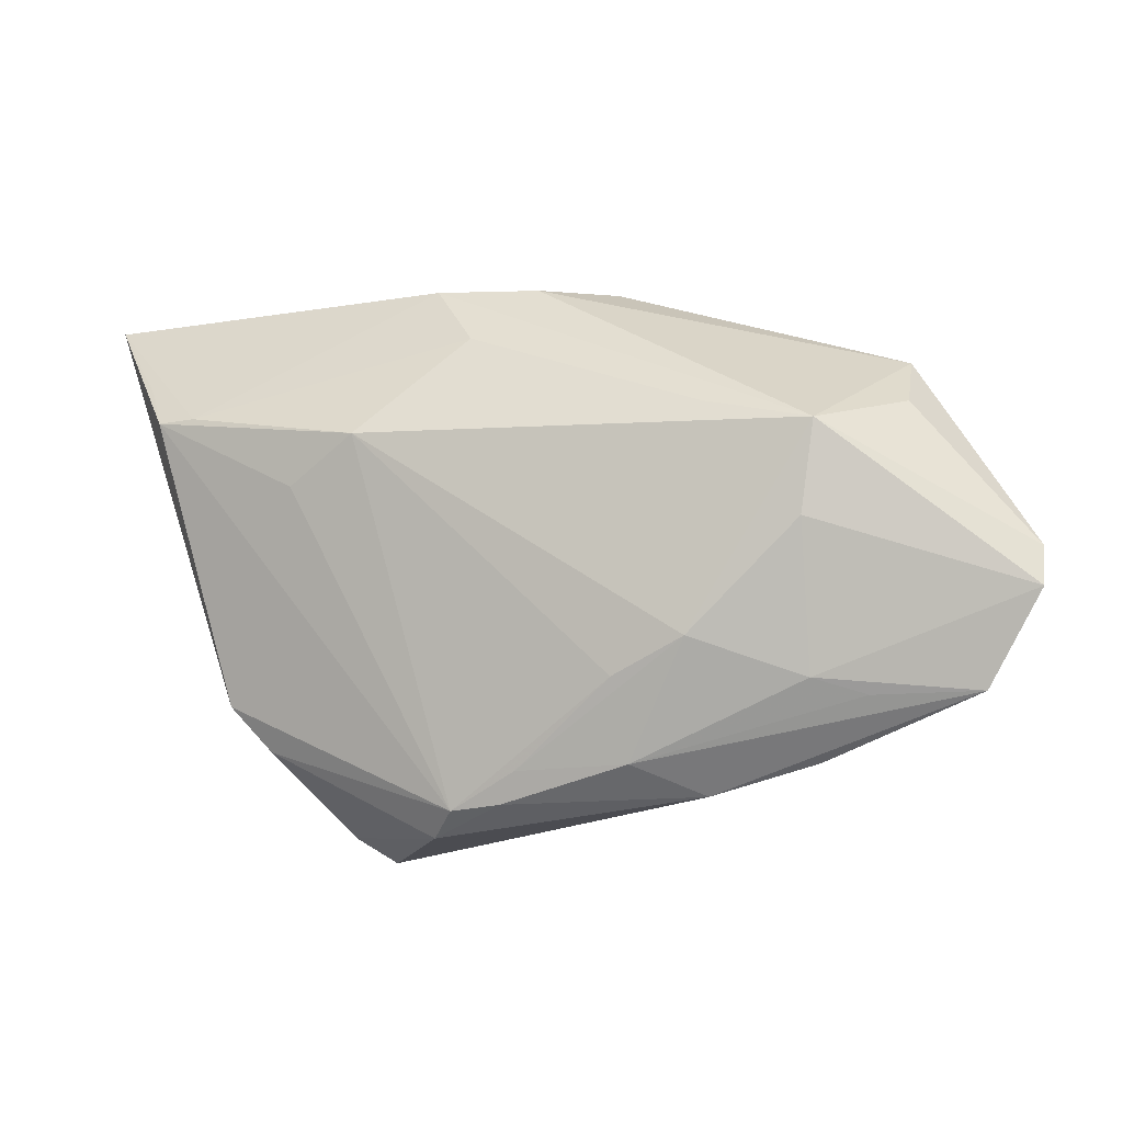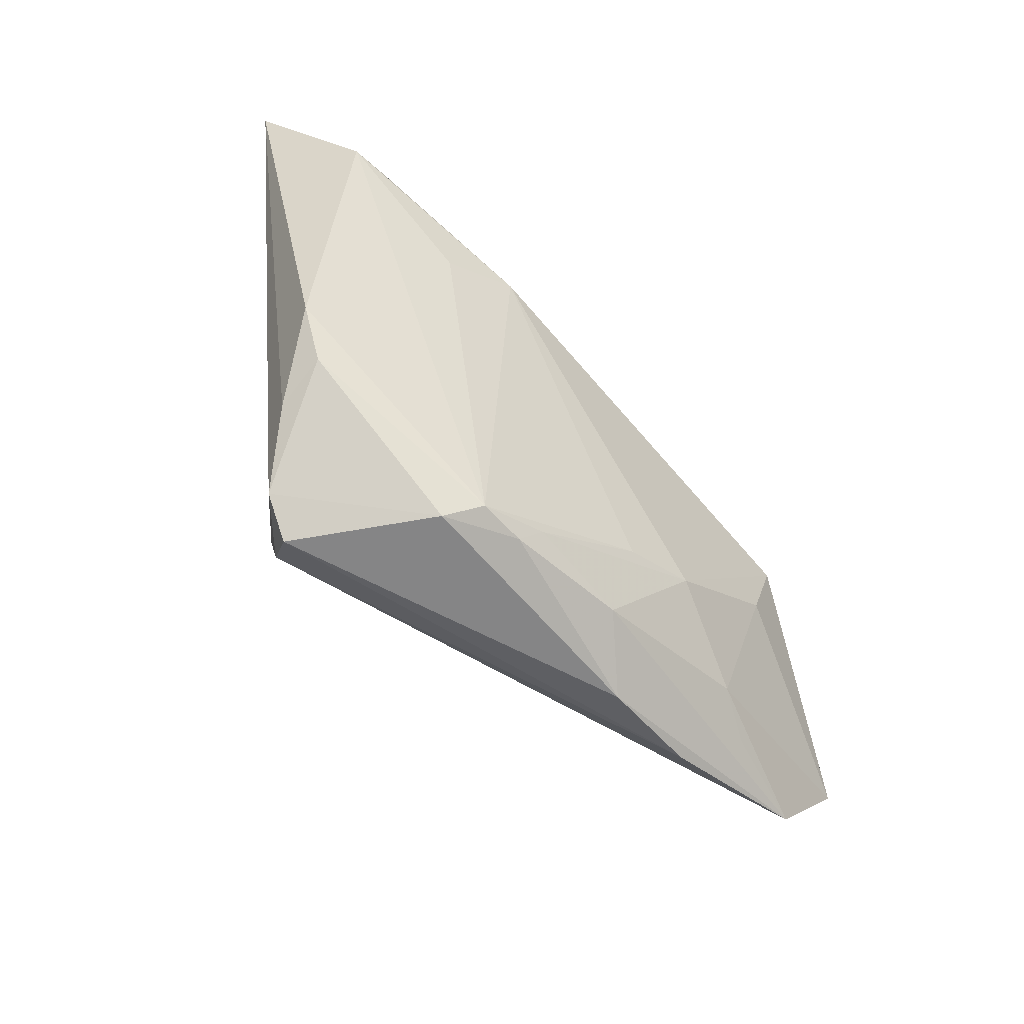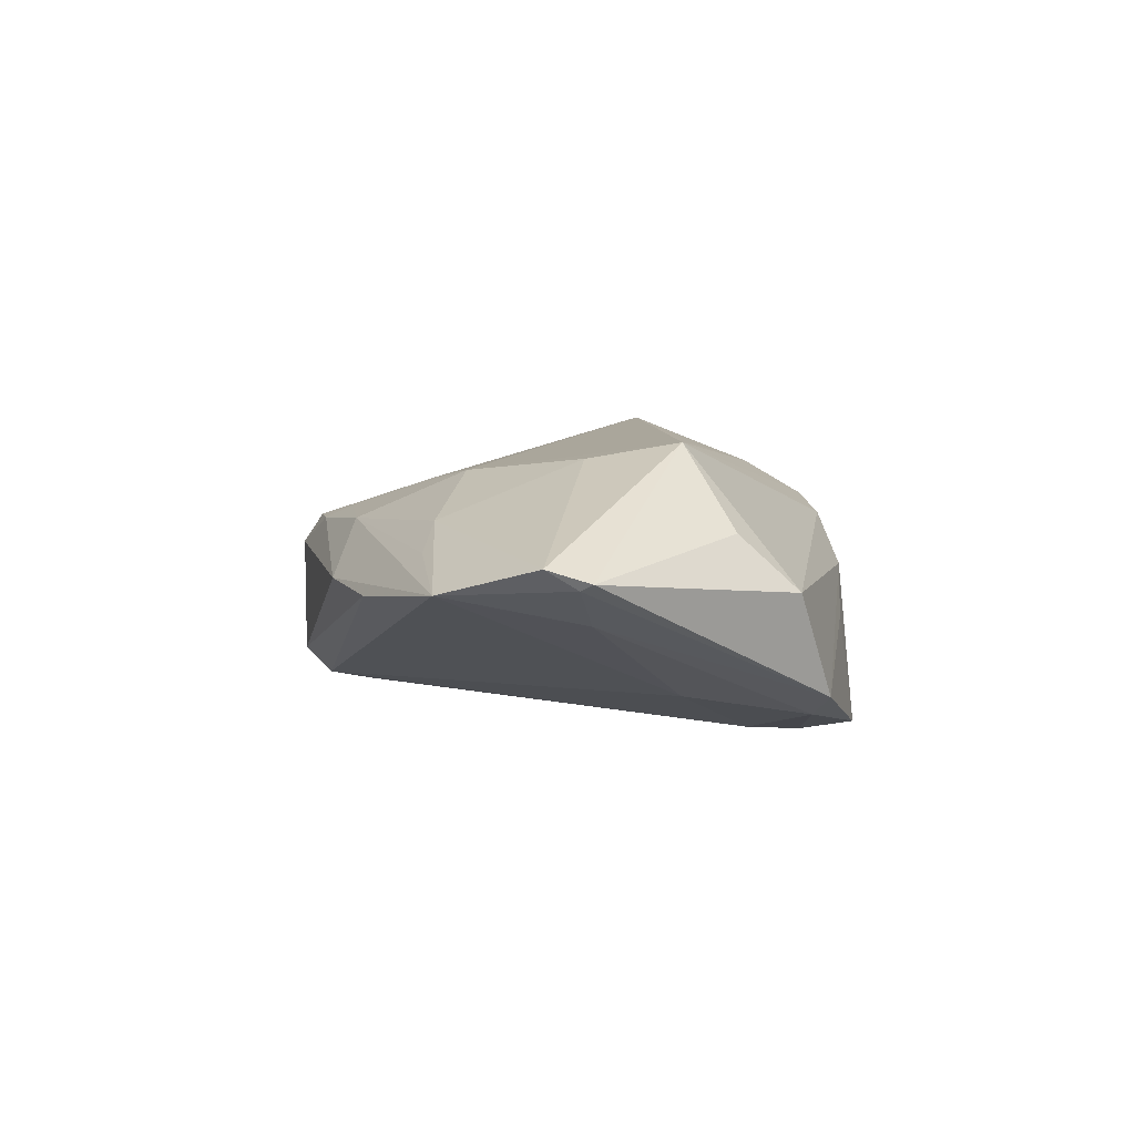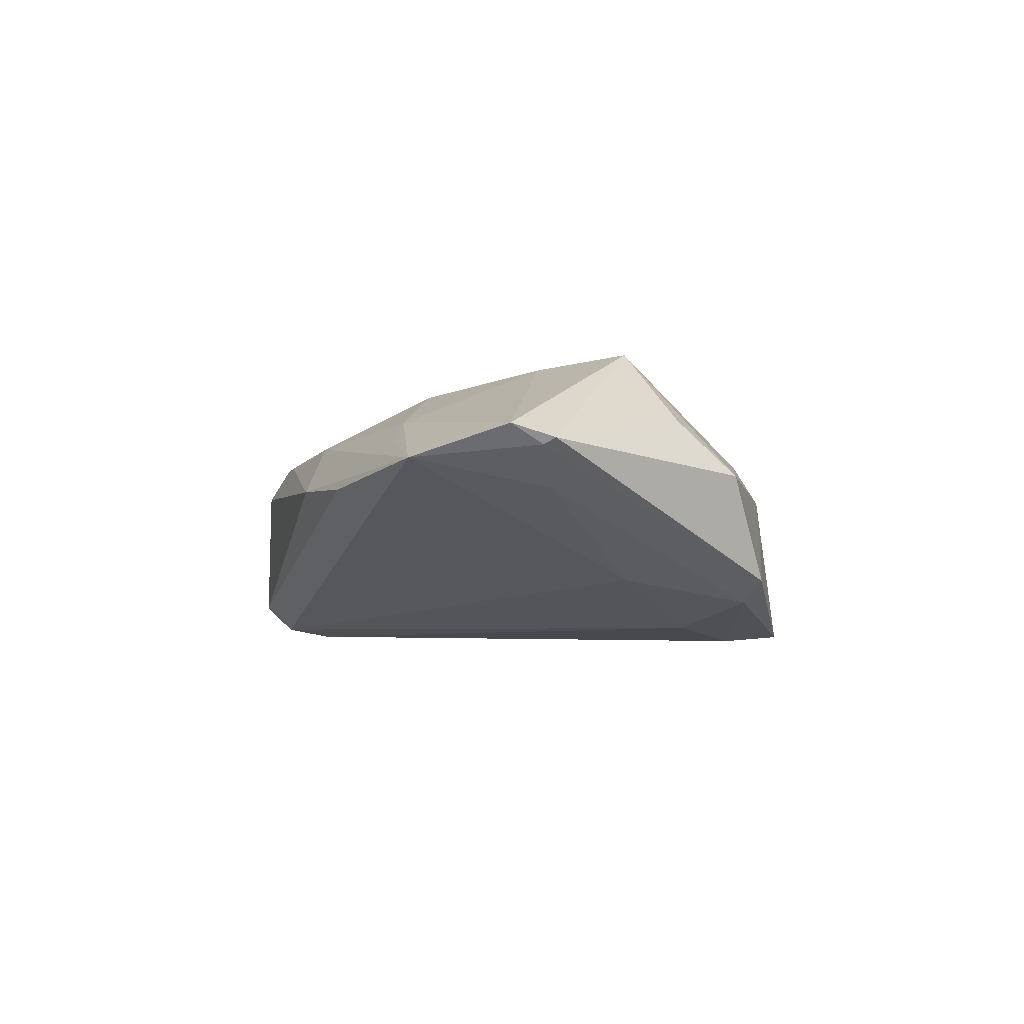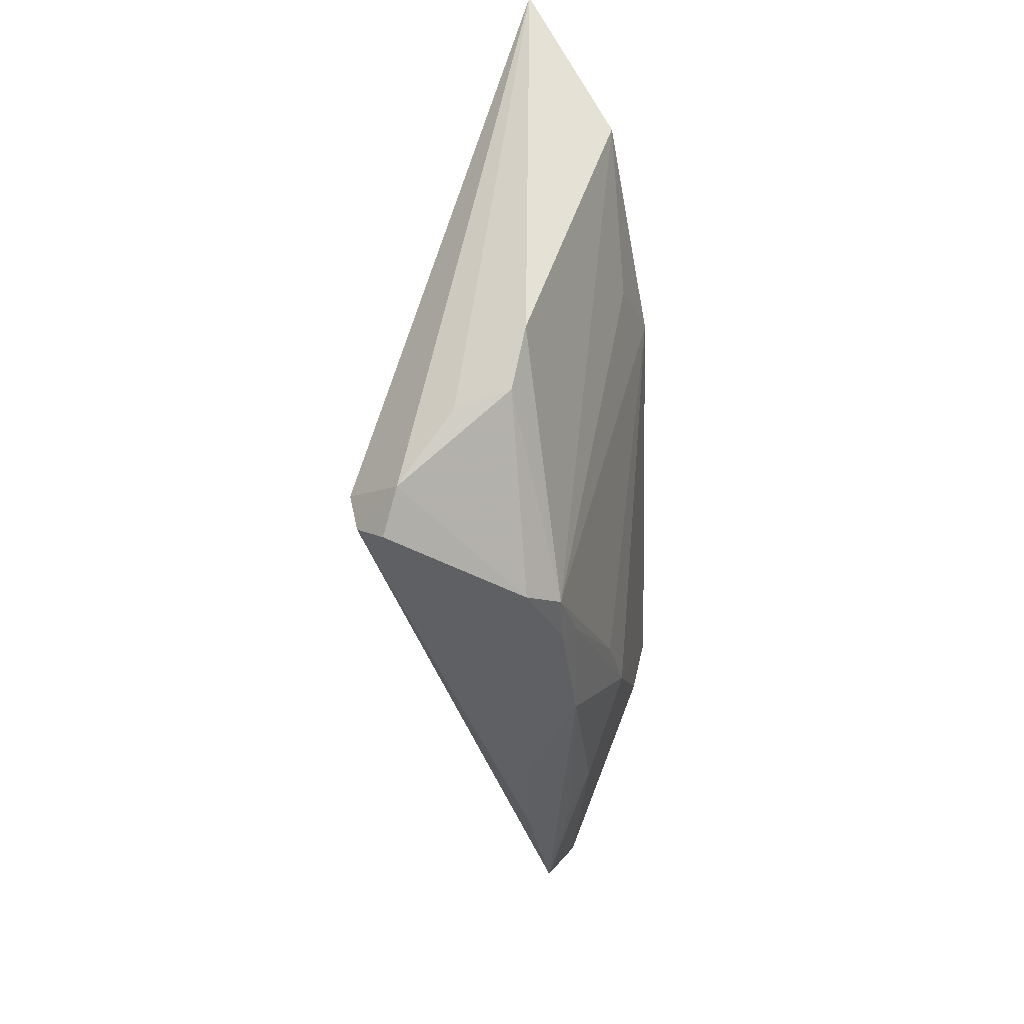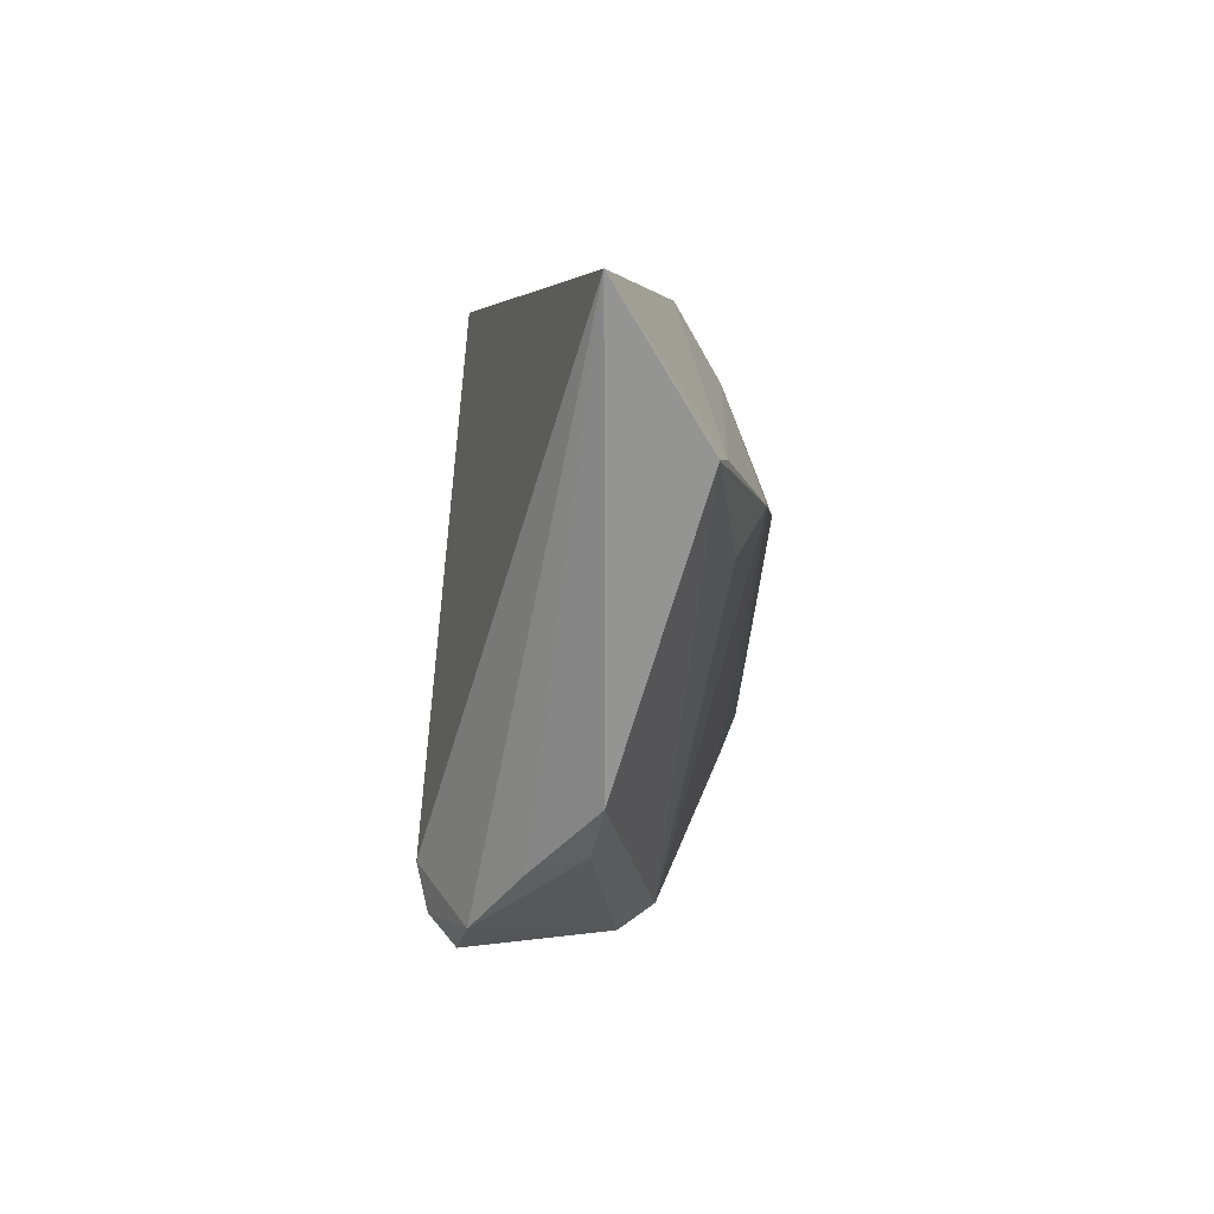
<metadata>
{"format":"obj","ext":"obj","renderer":"f3d","projection":"perspective","resolution":1024,"background":"white","views":[{"elev":-16.9,"azim":13.8,"up":"+Y"},{"elev":-68.8,"azim":-48.7,"up":"+Y"},{"elev":7.1,"azim":83.5,"up":"+Z"},{"elev":-3.0,"azim":81.2,"up":"+Z"},{"elev":-50.6,"azim":-88.0,"up":"+Y"},{"elev":4.1,"azim":-85.5,"up":"+Y"}]}
</metadata>
<code>
v -0.04924 0.01899 0.01116
v 0.05168 -0.006282 -0.0001237
v -0.03463 -0.02724 -0.005598
v 0.03171 -0.02175 0.009232
v -0.01317 0.03049 0.007983
v 0.01798 0.0238 -0.0185
v 0.009324 -0.02104 0.01221
v 0.04421 0.01061 0.008712
v 0.02536 0.01565 -0.01662
v 0.03217 -0.004716 0.01613
v -0.0241 -0.03702 -0.014
v 0.0316 -0.02989 0.0007495
v -0.02254 -0.03367 -0.01727
v 0.02138 0.0096 0.01703
v 0.0352 0.02134 -0.01333
v -0.0006982 0.03012 0.006508
v 0.051 -0.02301 0.003303
v 0.03678 0.005776 -0.01058
v -0.01429 -0.03693 0.002006
v 0.05763 -0.00826 0.004428
v -0.04052 -0.0197 0.002794
v 0.01036 -0.03032 0.007531
v 0.01827 -0.0172 0.01391
v -0.02897 -0.03395 -0.01222
v 0.008311 0.03087 0.0008188
v 0.03905 0.02255 -0.01063
v -0.04707 0.01394 0.01396
v 0.04421 0.01784 0.002069
v -0.05717 0.03087 0.004044
v 0.05832 -0.006946 0.005189
v -0.04235 0.01391 0.01461
v 0.01662 0.03087 -0.018
v -0.03573 -0.02525 0.000993
v 0.038 -0.02345 0.006272
v 0.05807 -0.01211 0.006813
v -0.007517 0.02185 0.01281
v -0.003075 -0.03052 0.007876
v -0.02053 0.008953 0.01804
v -0.023 -0.02815 -0.01837
v -0.02917 0.003951 0.01501
v -0.01128 -0.0345 0.005962
v 0.01855 -0.03329 0.001192
v 0.03419 0.006156 0.01804
v -0.005307 -0.03404 0.006077
v 0.01704 0.02897 -0.004665
f 25 32 29
f 16 28 25
f 30 28 8
f 29 32 39
f 2 17 18
f 29 21 27
f 27 21 41
f 11 42 19
f 5 25 29
f 16 25 5
f 26 25 28
f 26 28 30
f 18 17 13
f 13 9 18
f 39 9 13
f 22 42 17
f 12 42 11
f 17 42 12
f 11 13 12
f 12 13 17
f 11 19 24
f 24 13 11
f 39 13 24
f 29 39 24
f 41 21 33
f 33 19 41
f 33 24 19
f 29 27 1
f 16 5 43
f 30 8 43
f 43 28 16
f 43 8 28
f 32 25 45
f 45 26 32
f 25 26 45
f 20 26 30
f 2 26 20
f 17 2 20
f 18 9 15
f 15 2 18
f 15 26 2
f 32 26 15
f 42 22 44
f 41 19 44
f 44 19 42
f 3 21 29
f 29 24 3
f 3 33 21
f 24 33 3
f 30 43 35
f 35 20 30
f 17 20 35
f 32 15 6
f 6 15 9
f 6 39 32
f 6 9 39
f 27 38 31
f 31 1 27
f 31 5 29
f 29 1 31
f 36 43 5
f 5 31 36
f 36 31 38
f 40 27 41
f 41 38 40
f 40 38 27
f 43 38 23
f 14 38 43
f 43 36 14
f 14 36 38
f 7 38 41
f 7 23 38
f 10 35 43
f 43 23 10
f 4 23 22
f 17 35 4
f 35 10 4
f 4 10 23
f 23 7 37
f 37 44 22
f 22 23 37
f 41 44 37
f 37 7 41
f 34 22 17
f 17 4 34
f 34 4 22

</code>
